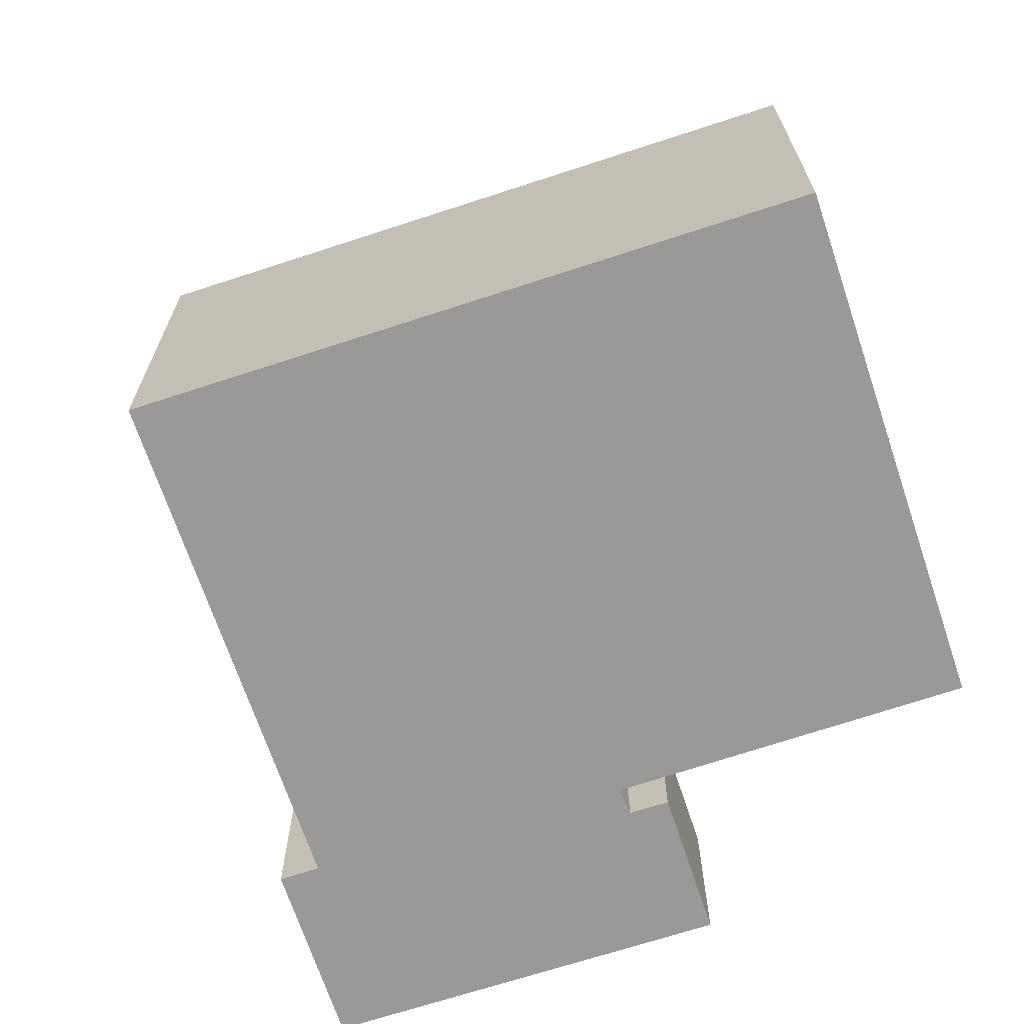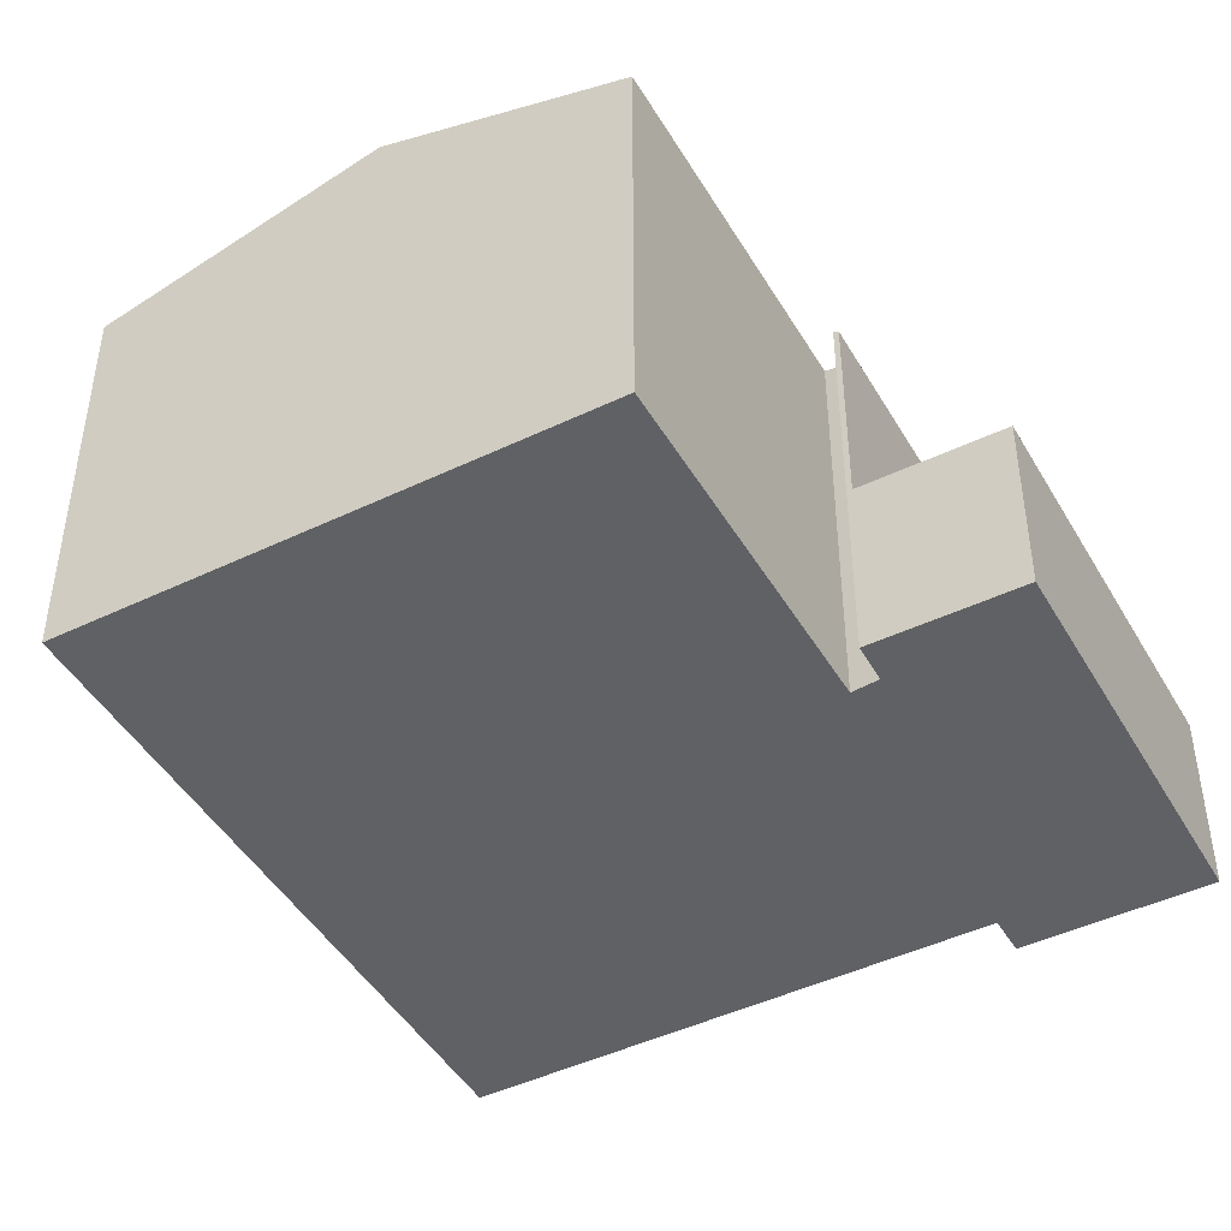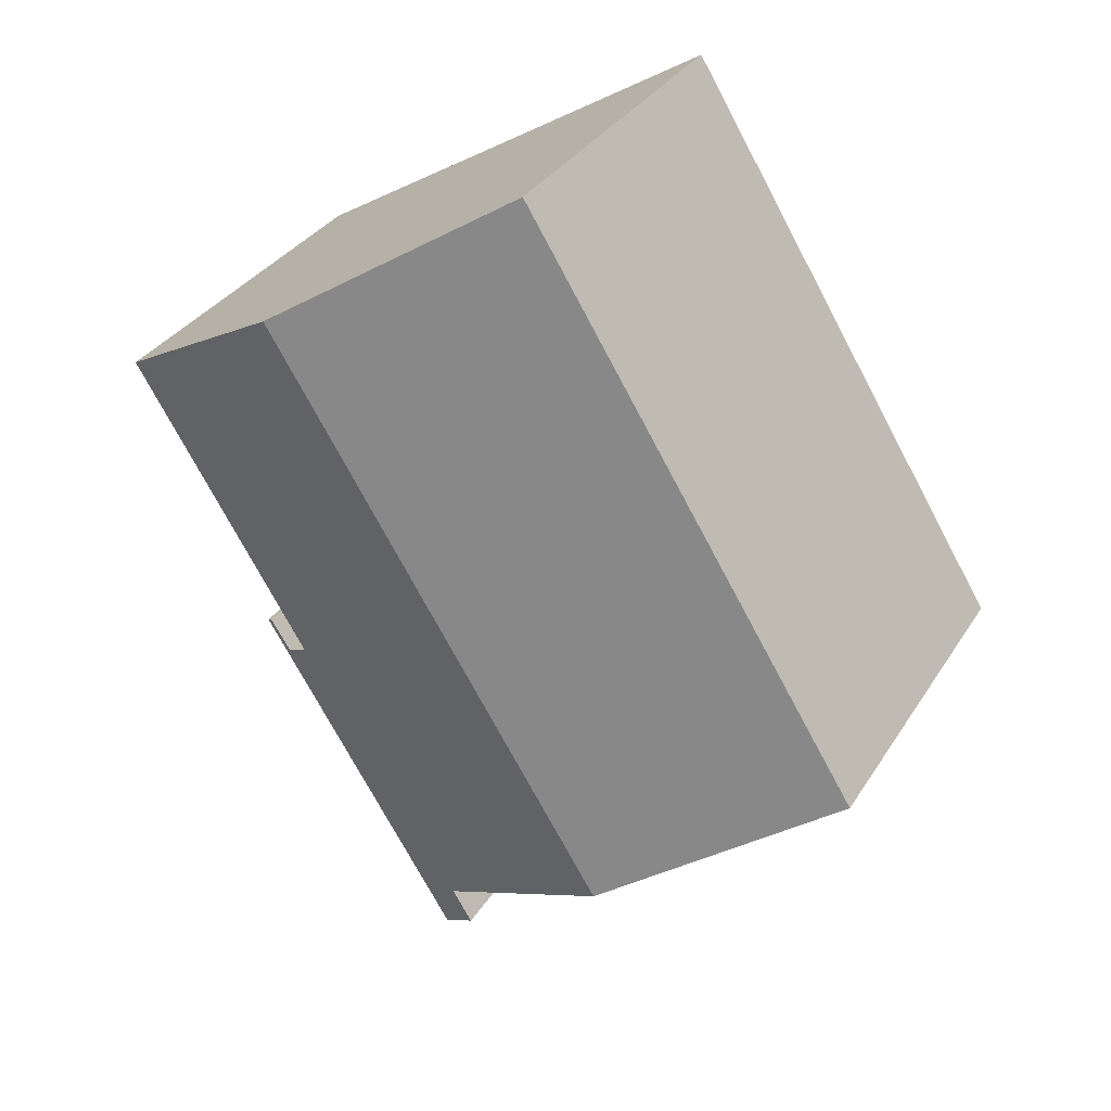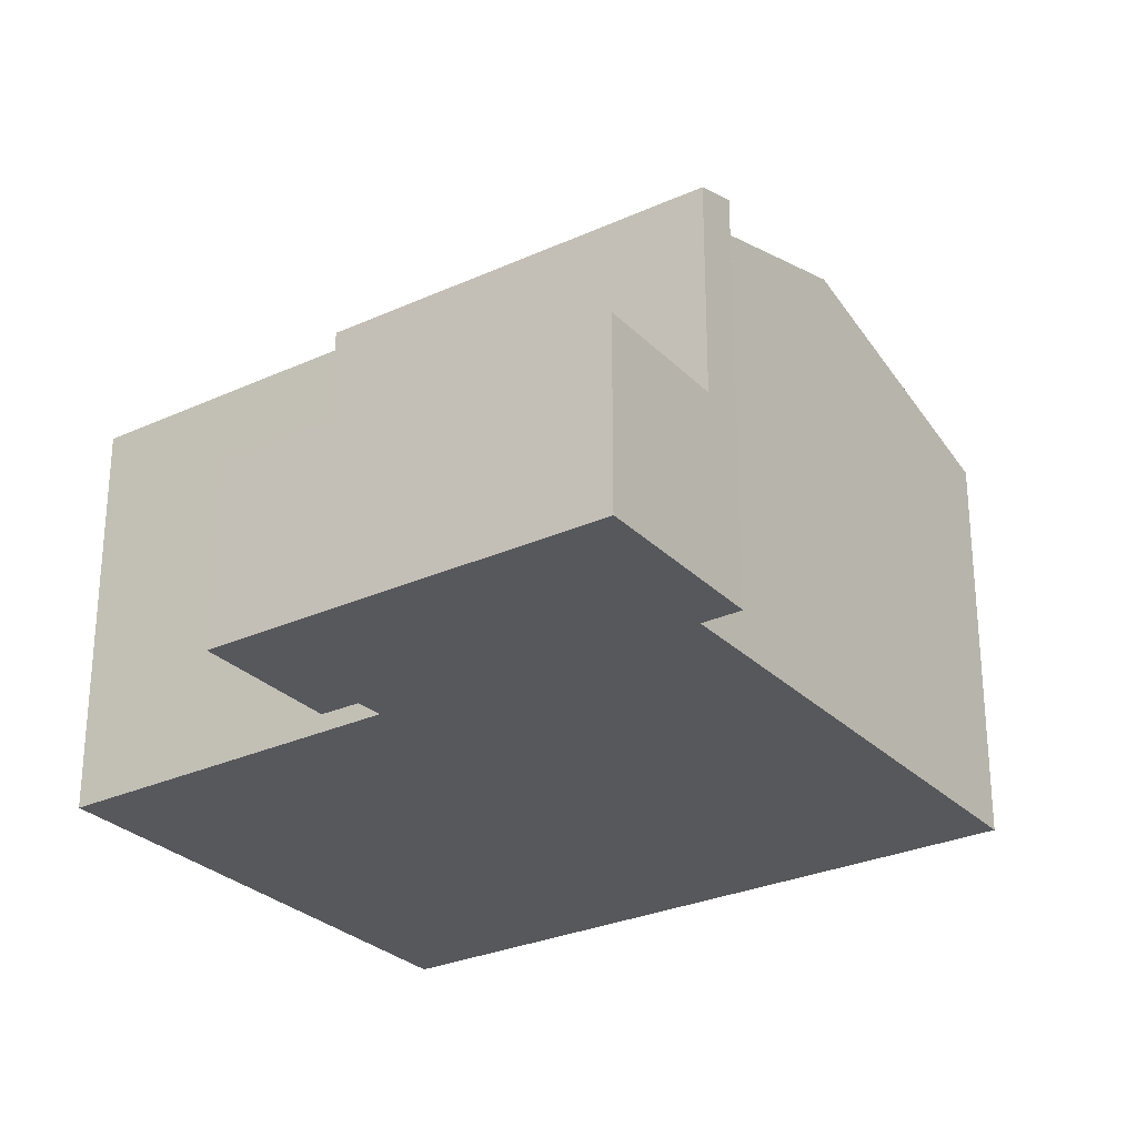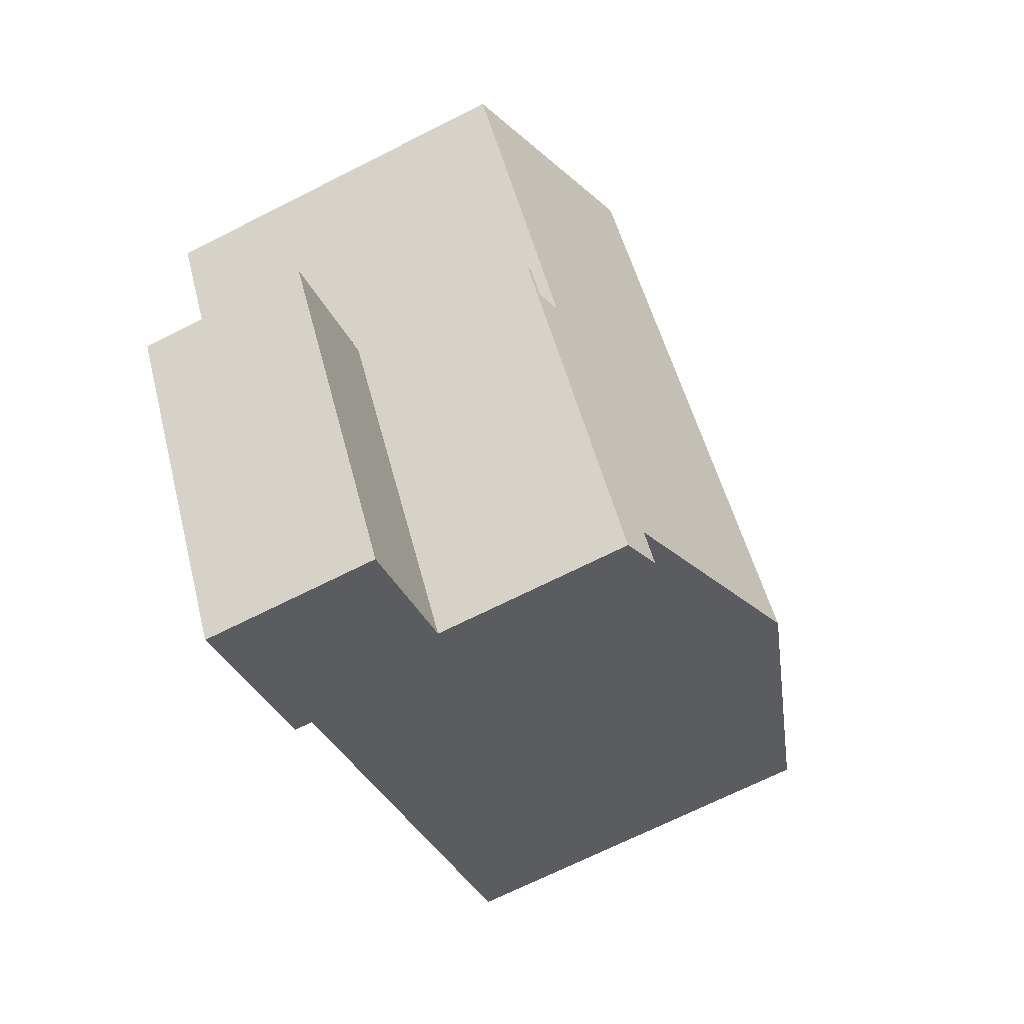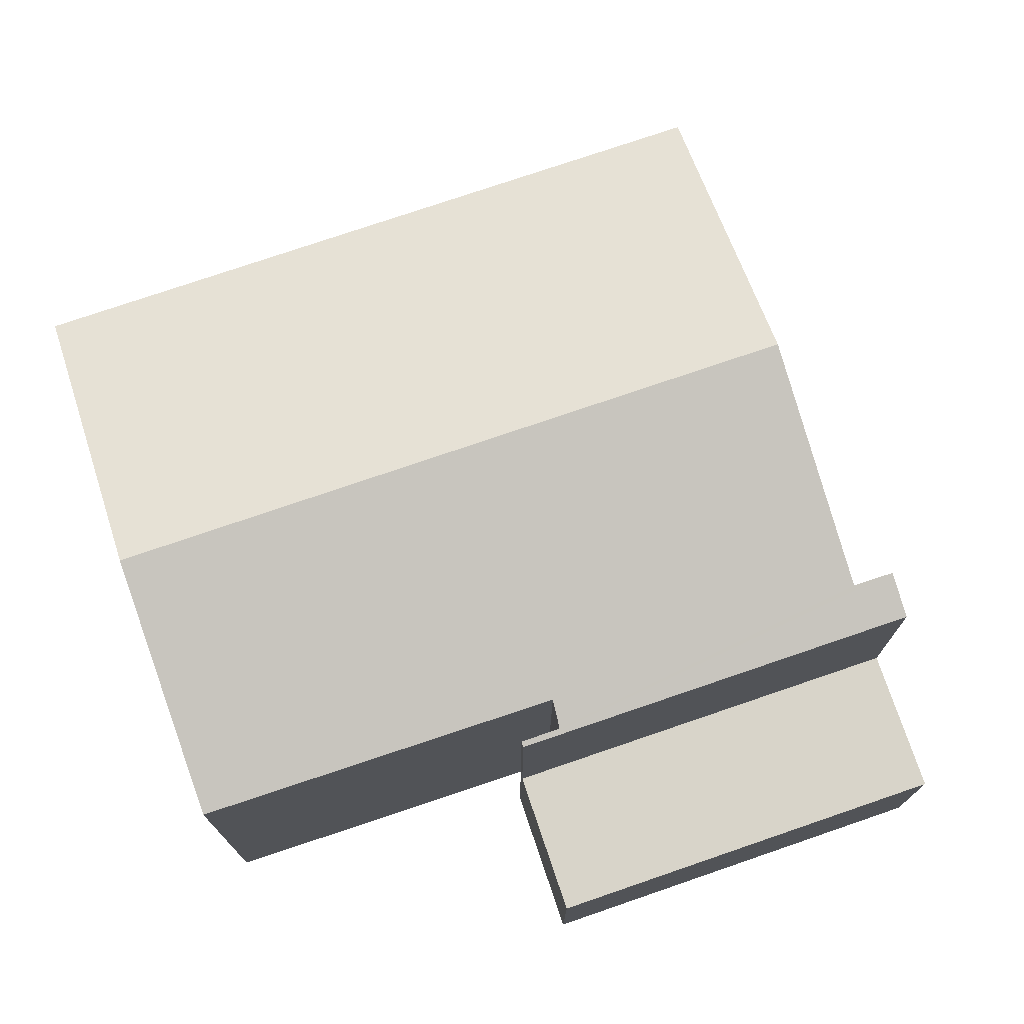
<metadata>
{"format":"obj","ext":"obj","renderer":"f3d","projection":"perspective","resolution":1024,"background":"white","views":[{"elev":-68.9,"azim":-40.0,"up":"+Y"},{"elev":-45.6,"azim":60.4,"up":"+Y"},{"elev":32.8,"azim":-152.8,"up":"+Z"},{"elev":-28.4,"azim":156.2,"up":"+Y"},{"elev":-69.5,"azim":116.8,"up":"+Z"},{"elev":75.3,"azim":102.9,"up":"+Y"}]}
</metadata>
<code>
v  4.558 8.994 -2.784
v  11.87 7.633 -0.111
v  12.34 7.483 -0.351
v  8.256 8.994 3.175
v  12.34 7.636 0.671
v  15.41 7.649 5.7
v  11.36 8.994 8.179
v  8.074 7.691 -5.838
v  12.83 7.452 0.235
v  8.791 7.452 -6.281
v  8.477 7.693 -5.178
v  12.75 7.481 0.289
v  3.702 7.481 5.966
v  0 7.481 4.581e-16
v  6.807 7.481 10.97
v  6.807 -6.717e-16 10.97
v  15.41 -3.49e-16 5.7
v  11.36 -5.008e-16 8.179
v  11.87 6.797e-18 -0.111
v  12.34 2.149e-17 -0.351
v  12.75 -1.77e-17 0.289
v  12.83 -1.439e-17 0.235
v  12.34 -4.109e-17 0.671
v  8.791 3.846e-16 -6.281
v  8.477 3.171e-16 -5.178
v  8.074 3.575e-16 -5.838
v  3.702 -3.653e-16 5.966
v  0 0 0
v  4.558 1.705e-16 -2.784
v  11.12 3.491 -7.721
v  12.83 3.491 0.235
v  15.18 3.491 -1.207
v  8.791 3.491 -6.281
v  15.18 7.391e-17 -1.207
v  11.12 4.728e-16 -7.721
g defaultobject
f 1 2 3
f 2 1 4
f 2 4 5
f 5 4 6
f 6 4 7
f 8 9 10
f 9 8 11
f 9 11 3
f 3 11 1
f 9 3 12
f 13 1 14
f 1 13 4
f 4 13 15
f 4 15 7
f 16 7 15
f 7 16 6
f 6 16 17
f 17 16 18
f 19 3 2
f 3 19 20
f 21 9 12
f 9 21 22
f 17 5 6
f 5 17 2
f 2 17 19
f 19 17 23
f 22 10 9
f 10 22 24
f 20 12 3
f 12 20 21
f 8 25 11
f 25 8 26
f 13 16 15
f 16 13 14
f 16 14 27
f 27 14 28
f 10 26 8
f 26 10 24
f 25 1 11
f 1 25 14
f 14 25 28
f 28 25 29
f 22 26 24
f 26 22 25
f 25 22 20
f 20 22 21
f 20 29 25
f 29 20 19
f 29 19 23
f 29 23 17
f 29 17 28
f 28 17 18
f 28 18 27
f 27 18 16
f 30 31 32
f 31 30 33
f 24 31 33
f 31 24 22
f 22 32 31
f 32 22 34
f 34 30 32
f 30 34 35
f 35 33 30
f 33 35 24
f 35 22 24
f 22 35 34

</code>
